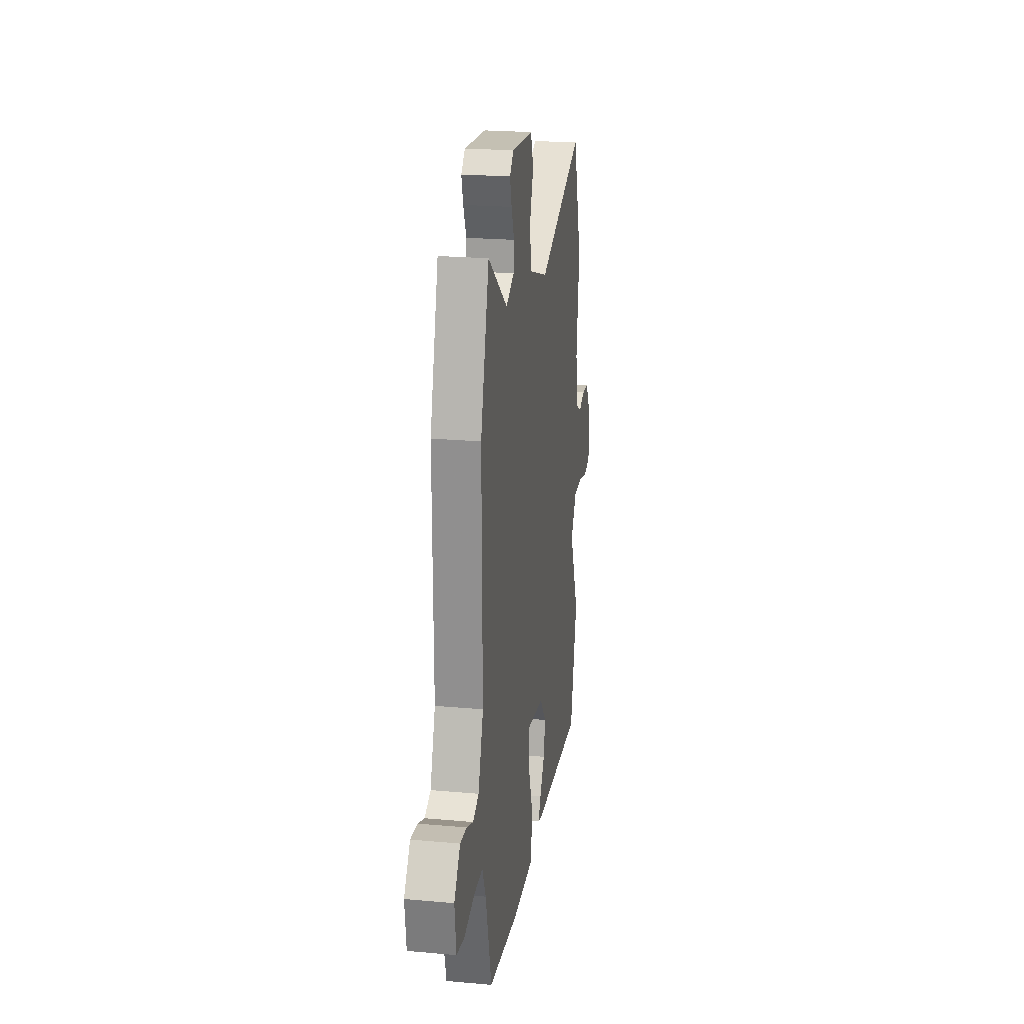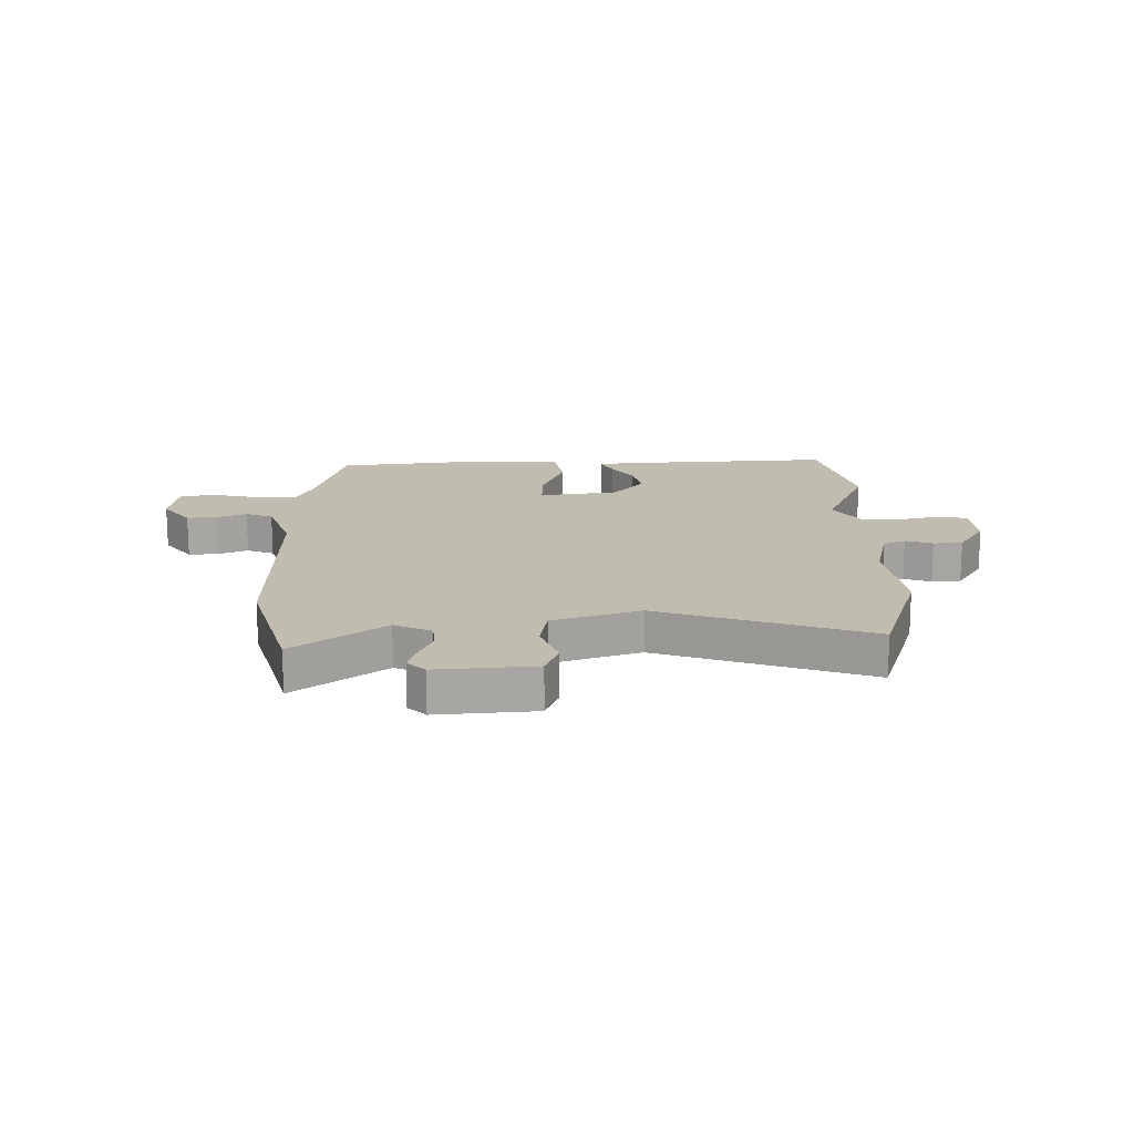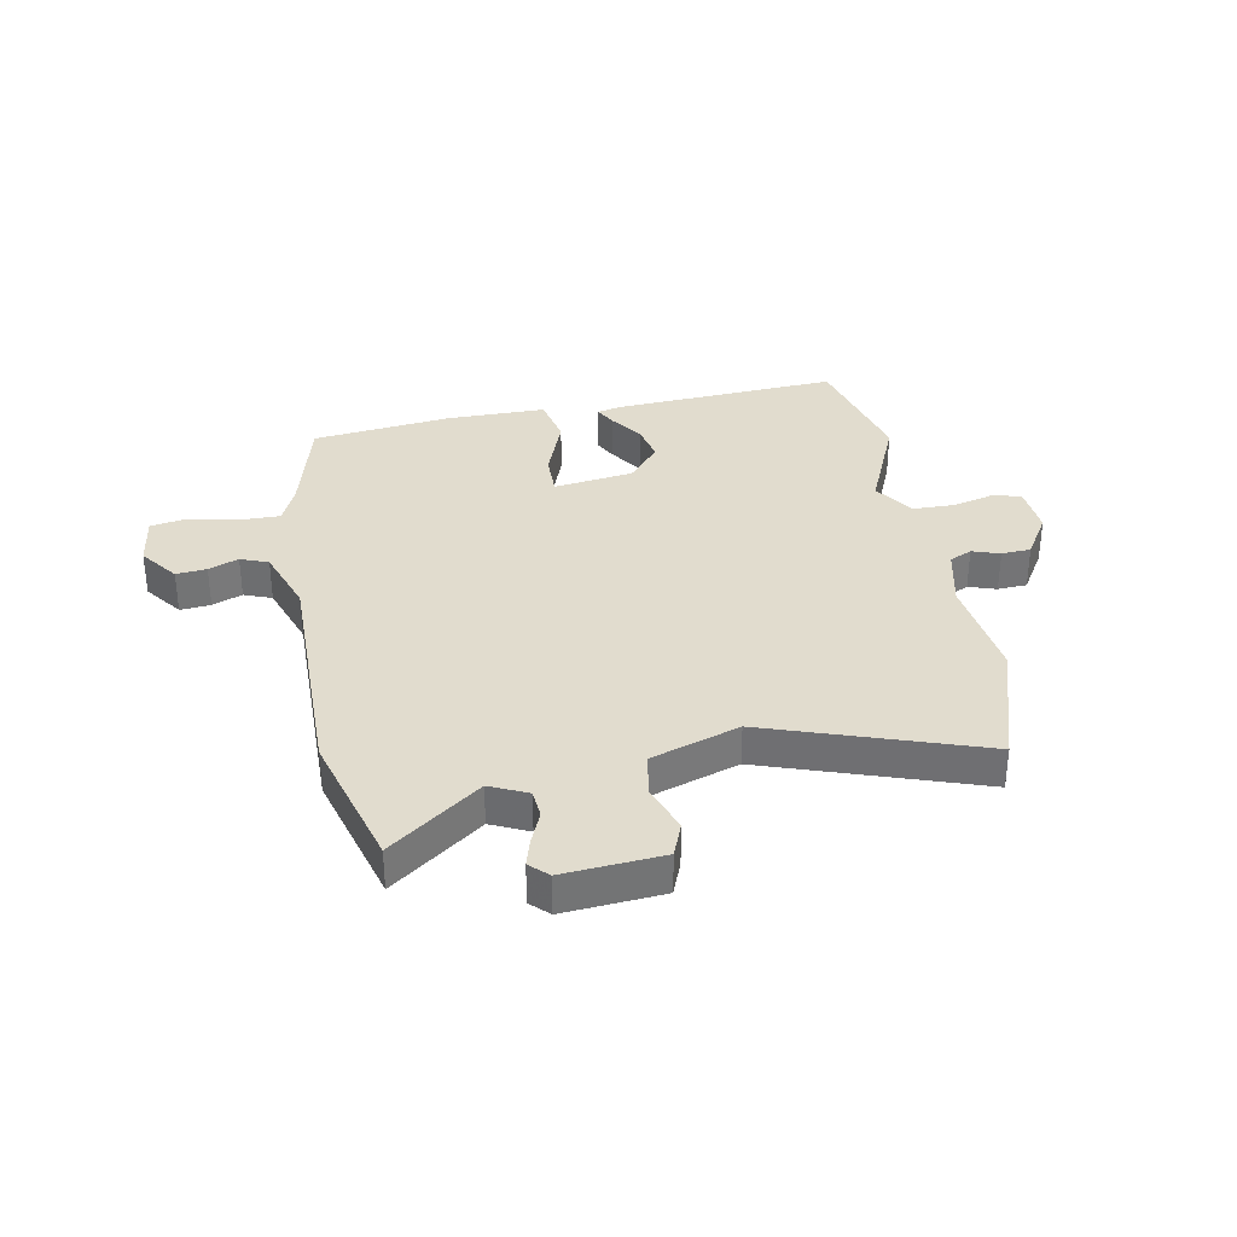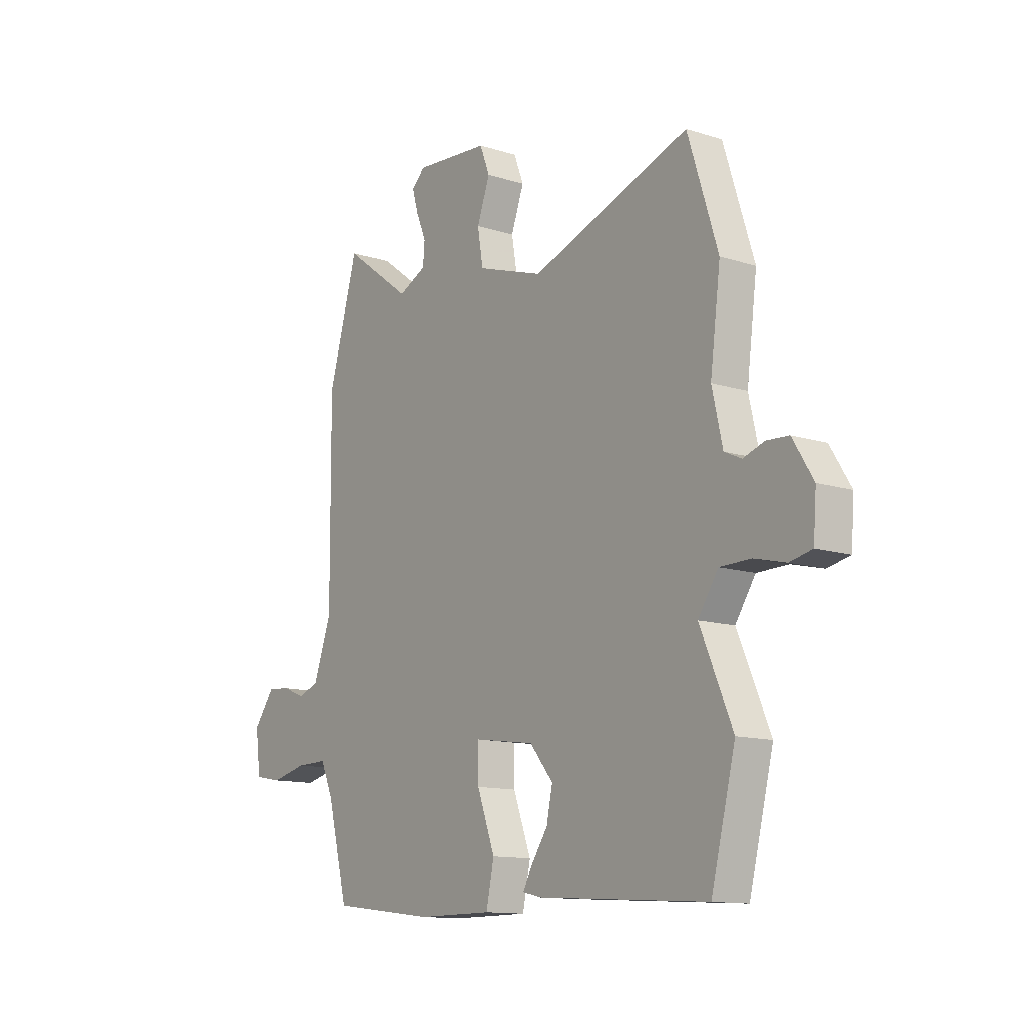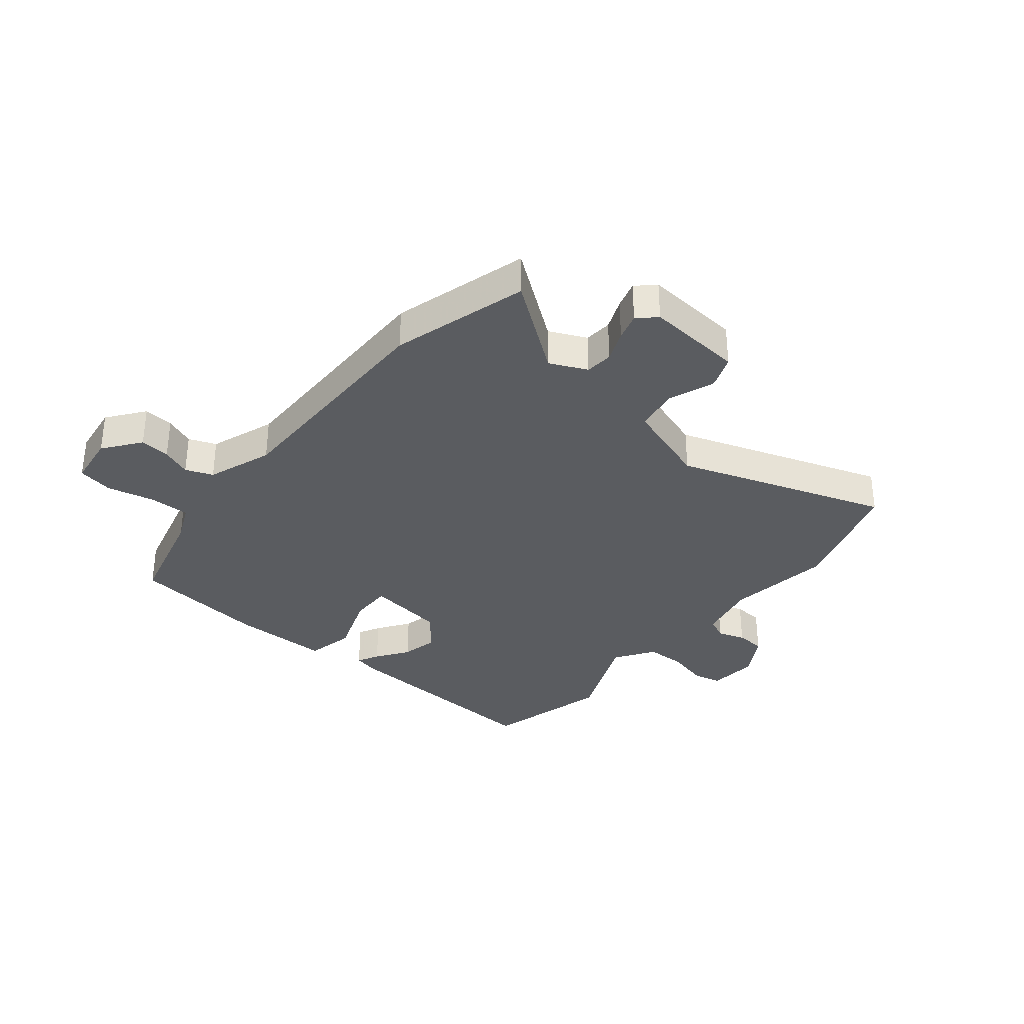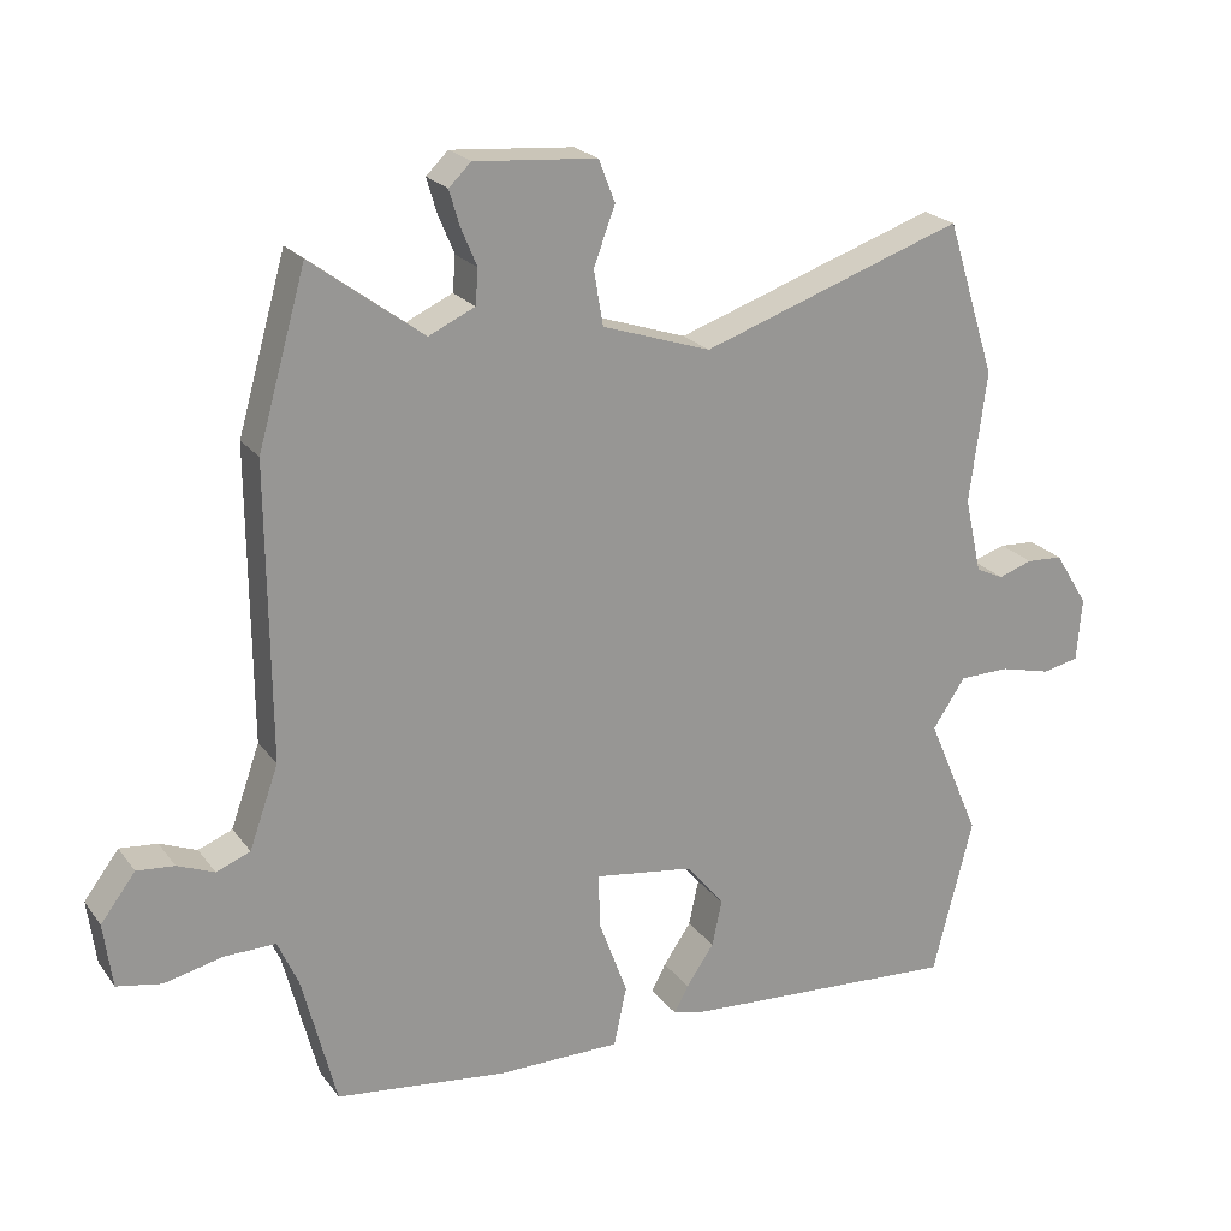
<metadata>
{"format":"obj","ext":"obj","renderer":"f3d","projection":"perspective","resolution":1024,"background":"white","views":[{"elev":22.5,"azim":-81.2,"up":"+Z"},{"elev":16.4,"azim":-0.7,"up":"+Y"},{"elev":34.1,"azim":-10.6,"up":"+Y"},{"elev":-12.7,"azim":53.9,"up":"+Z"},{"elev":-33.7,"azim":-39.4,"up":"+Y"},{"elev":22.1,"azim":-26.6,"up":"+Z"}]}
</metadata>
<code>
v 0.548 0.07 -0.309
v 0.492 0.07 -0.531
v 0.099 0.07 -0.506
v 0.057 0.07 -0.496
v 0.077 0.07 -0.458
v 0.116 0.07 -0.401
v 0.13 0.07 -0.336
v 0.076 0.07 -0.271
v -0.063 0.07 -0.251
v -0.062 0.07 -0.326
v -0.021 0.07 -0.437
v -0.039 0.07 -0.522
v -0.213 0.07 -0.522
v -0.454 0.07 -0.493
v -0.502 0.07 -0.306
v -0.531 0.07 -0.241
v -0.603 0.07 -0.242
v -0.686 0.07 -0.261
v -0.749 0.07 -0.249
v -0.761 0.07 -0.158
v -0.712 0.07 -0.093
v -0.659 0.07 -0.098
v -0.607 0.07 -0.119
v -0.559 0.07 -0.1
v -0.518 0.07 0.015
v -0.521 0.07 0.426
v -0.453 0.07 0.665
v -0.296 0.07 0.548
v -0.231 0.07 0.578
v -0.227 0.07 0.627
v -0.25 0.07 0.682
v -0.264 0.07 0.73
v -0.233 0.07 0.76
v -0.061 0.07 0.746
v -0.038 0.07 0.687
v -0.068 0.07 0.606
v -0.055 0.07 0.529
v 0.098 0.07 0.478
v 0.467 0.07 0.604
v 0.536 0.07 0.386
v 0.512 0.07 0.202
v 0.536 0.07 0.096
v 0.575 0.07 0.078
v 0.623 0.07 0.094
v 0.674 0.07 0.091
v 0.721 0.07 0.015
v 0.714 0.07 -0.074
v 0.663 0.07 -0.085
v 0.591 0.07 -0.067
v 0.52 0.07 -0.068
v 0.474 0.07 -0.137
v 0.548 0 -0.309
v 0.492 0 -0.531
v 0.099 0 -0.506
v 0.057 0 -0.496
v 0.077 0 -0.458
v 0.116 0 -0.401
v 0.13 0 -0.336
v 0.076 0 -0.271
v -0.063 0 -0.251
v -0.062 0 -0.326
v -0.021 0 -0.437
v -0.039 0 -0.522
v -0.213 0 -0.522
v -0.454 0 -0.493
v -0.502 0 -0.306
v -0.531 0 -0.241
v -0.603 0 -0.242
v -0.686 0 -0.261
v -0.749 0 -0.249
v -0.761 0 -0.158
v -0.712 0 -0.093
v -0.659 0 -0.098
v -0.607 0 -0.119
v -0.559 0 -0.1
v -0.518 0 0.015
v -0.521 0 0.426
v -0.453 0 0.665
v -0.296 0 0.548
v -0.231 0 0.578
v -0.227 0 0.627
v -0.25 0 0.682
v -0.264 0 0.73
v -0.233 0 0.76
v -0.061 0 0.746
v -0.038 0 0.687
v -0.068 0 0.606
v -0.055 0 0.529
v 0.098 0 0.478
v 0.467 0 0.604
v 0.536 0 0.386
v 0.512 0 0.202
v 0.536 0 0.096
v 0.575 0 0.078
v 0.623 0 0.094
v 0.674 0 0.091
v 0.721 0 0.015
v 0.714 0 -0.074
v 0.663 0 -0.085
v 0.591 0 -0.067
v 0.52 0 -0.068
v 0.474 0 -0.137
f 46 47 48 49
f 46 49 50
f 43 44 45 46
f 43 46 50
f 42 43 50 51
f 38 39 40 41
f 37 38 41 42
f 33 34 35 36
f 33 36 37
f 30 31 32 33
f 30 33 37
f 29 30 37 42
f 25 26 27 28
f 24 25 28 29
f 20 21 22 23
f 18 19 20 23
f 17 18 23 24
f 16 17 24 29
f 12 13 14 15
f 10 11 12 15
f 9 10 15 16
f 3 4 5 6
f 3 6 7
f 51 1 2 3
f 51 3 7
f 42 51 7 8
f 9 16 29 42
f 8 9 42
f 100 99 98 97
f 101 100 97
f 97 96 95 94
f 101 97 94
f 102 101 94 93
f 92 91 90 89
f 93 92 89 88
f 87 86 85 84
f 88 87 84
f 84 83 82 81
f 88 84 81
f 93 88 81 80
f 79 78 77 76
f 80 79 76 75
f 74 73 72 71
f 74 71 70 69
f 75 74 69 68
f 80 75 68 67
f 66 65 64 63
f 66 63 62 61
f 67 66 61 60
f 57 56 55 54
f 58 57 54
f 54 53 52 102
f 58 54 102
f 59 58 102 93
f 93 80 67 60
f 93 60 59
f 1 52 53 2
f 2 53 54 3
f 3 54 55 4
f 4 55 56 5
f 5 56 57 6
f 6 57 58 7
f 7 58 59 8
f 8 59 60 9
f 9 60 61 10
f 10 61 62 11
f 11 62 63 12
f 12 63 64 13
f 13 64 65 14
f 14 65 66 15
f 15 66 67 16
f 16 67 68 17
f 17 68 69 18
f 18 69 70 19
f 19 70 71 20
f 20 71 72 21
f 21 72 73 22
f 22 73 74 23
f 23 74 75 24
f 24 75 76 25
f 25 76 77 26
f 26 77 78 27
f 27 78 79 28
f 28 79 80 29
f 29 80 81 30
f 30 81 82 31
f 31 82 83 32
f 32 83 84 33
f 33 84 85 34
f 34 85 86 35
f 35 86 87 36
f 36 87 88 37
f 37 88 89 38
f 38 89 90 39
f 39 90 91 40
f 40 91 92 41
f 41 92 93 42
f 42 93 94 43
f 43 94 95 44
f 44 95 96 45
f 45 96 97 46
f 46 97 98 47
f 47 98 99 48
f 48 99 100 49
f 49 100 101 50
f 50 101 102 51
f 51 102 52 1

</code>
